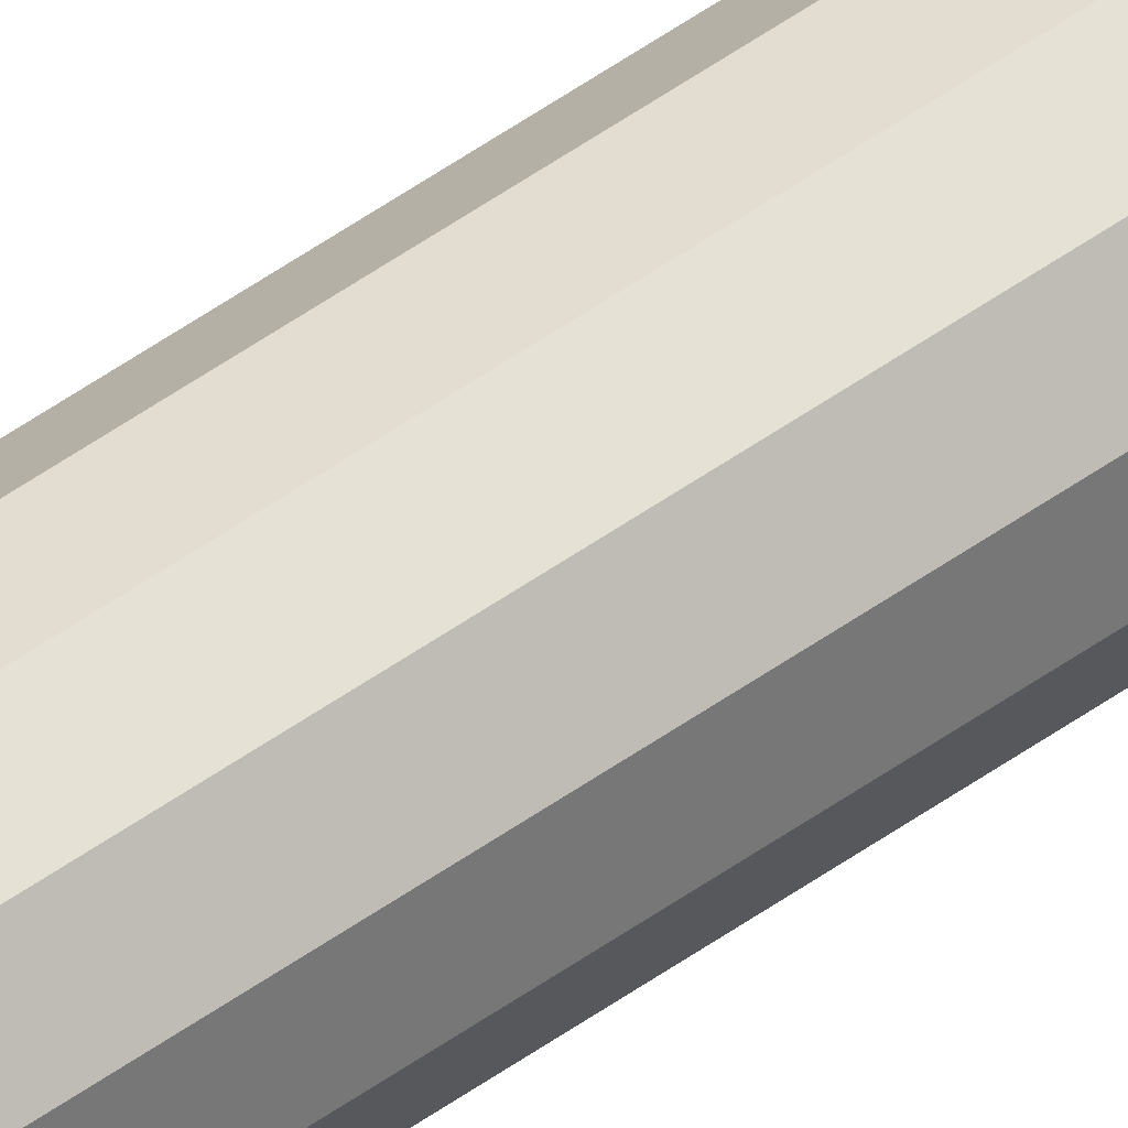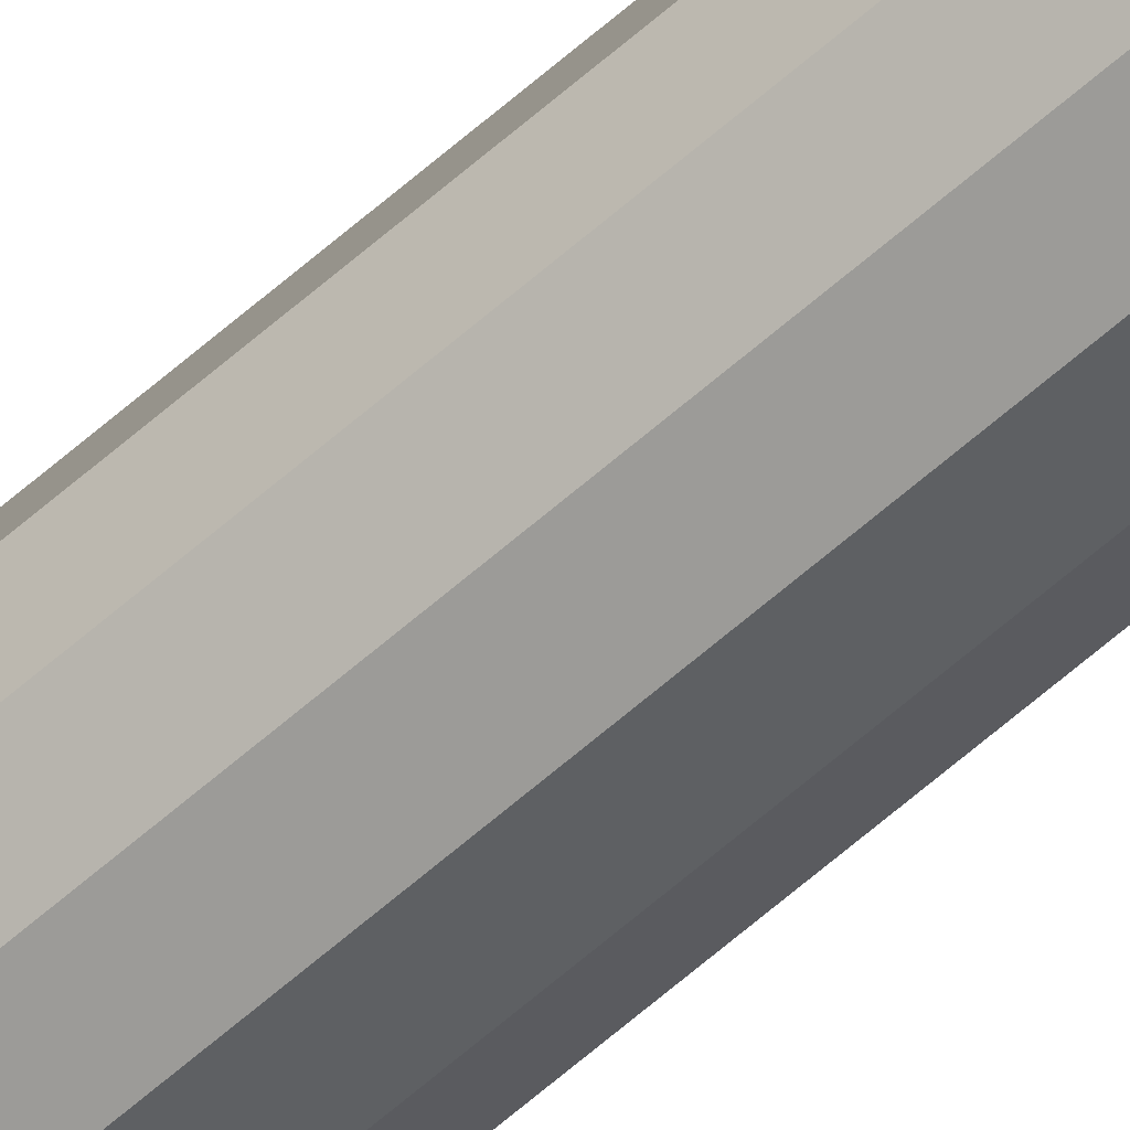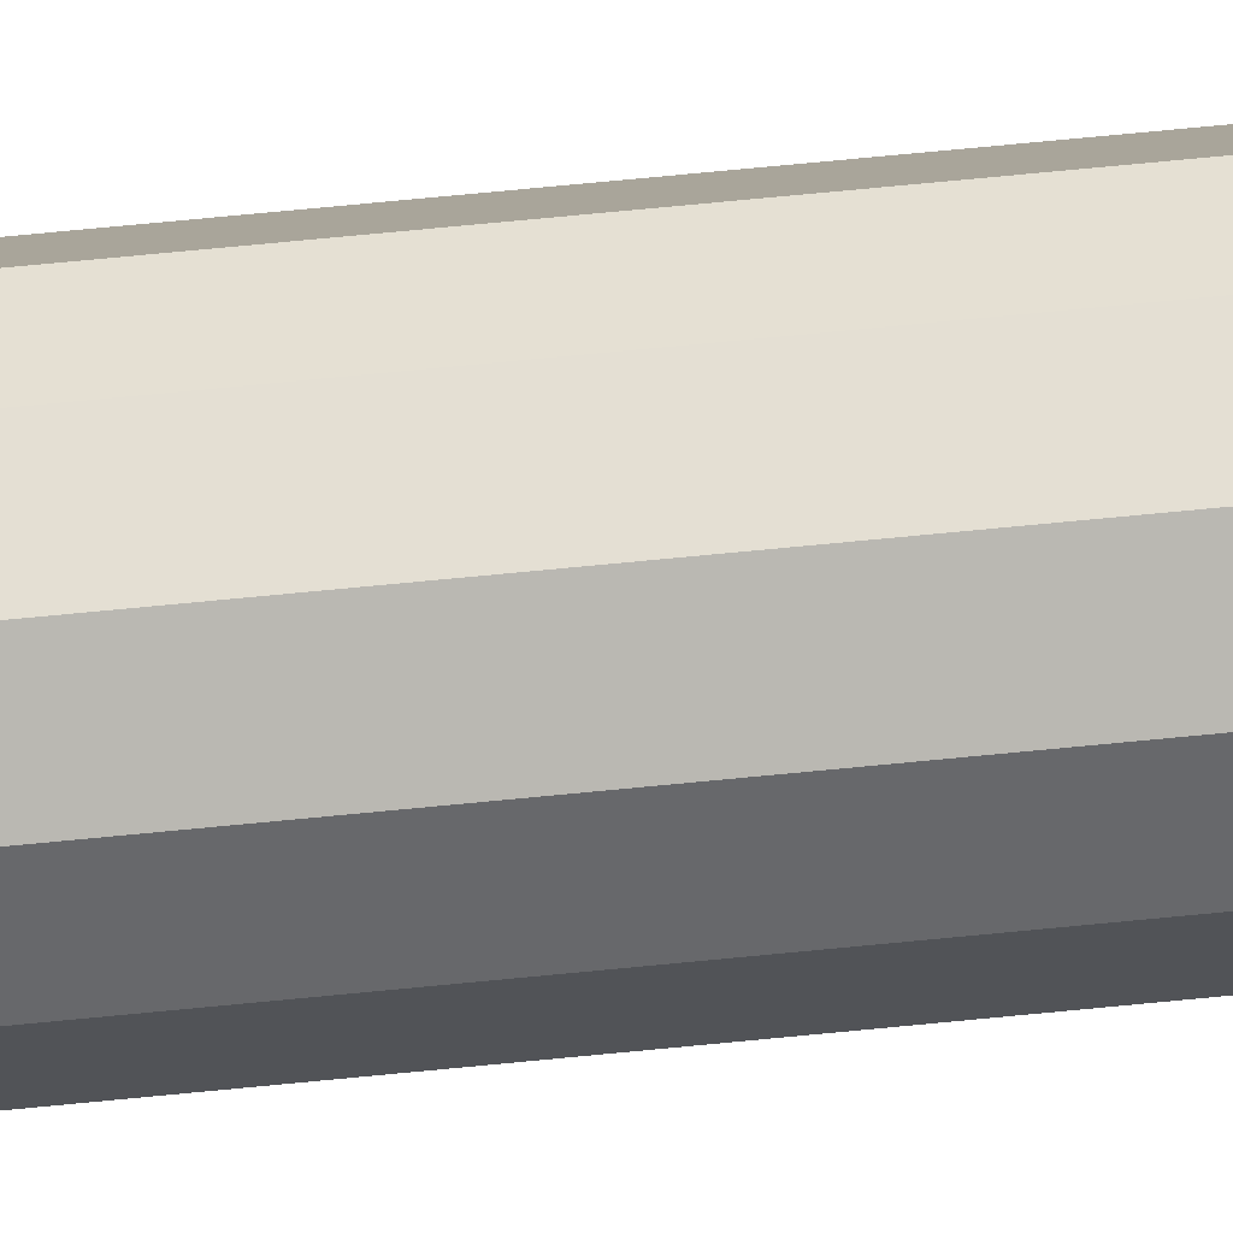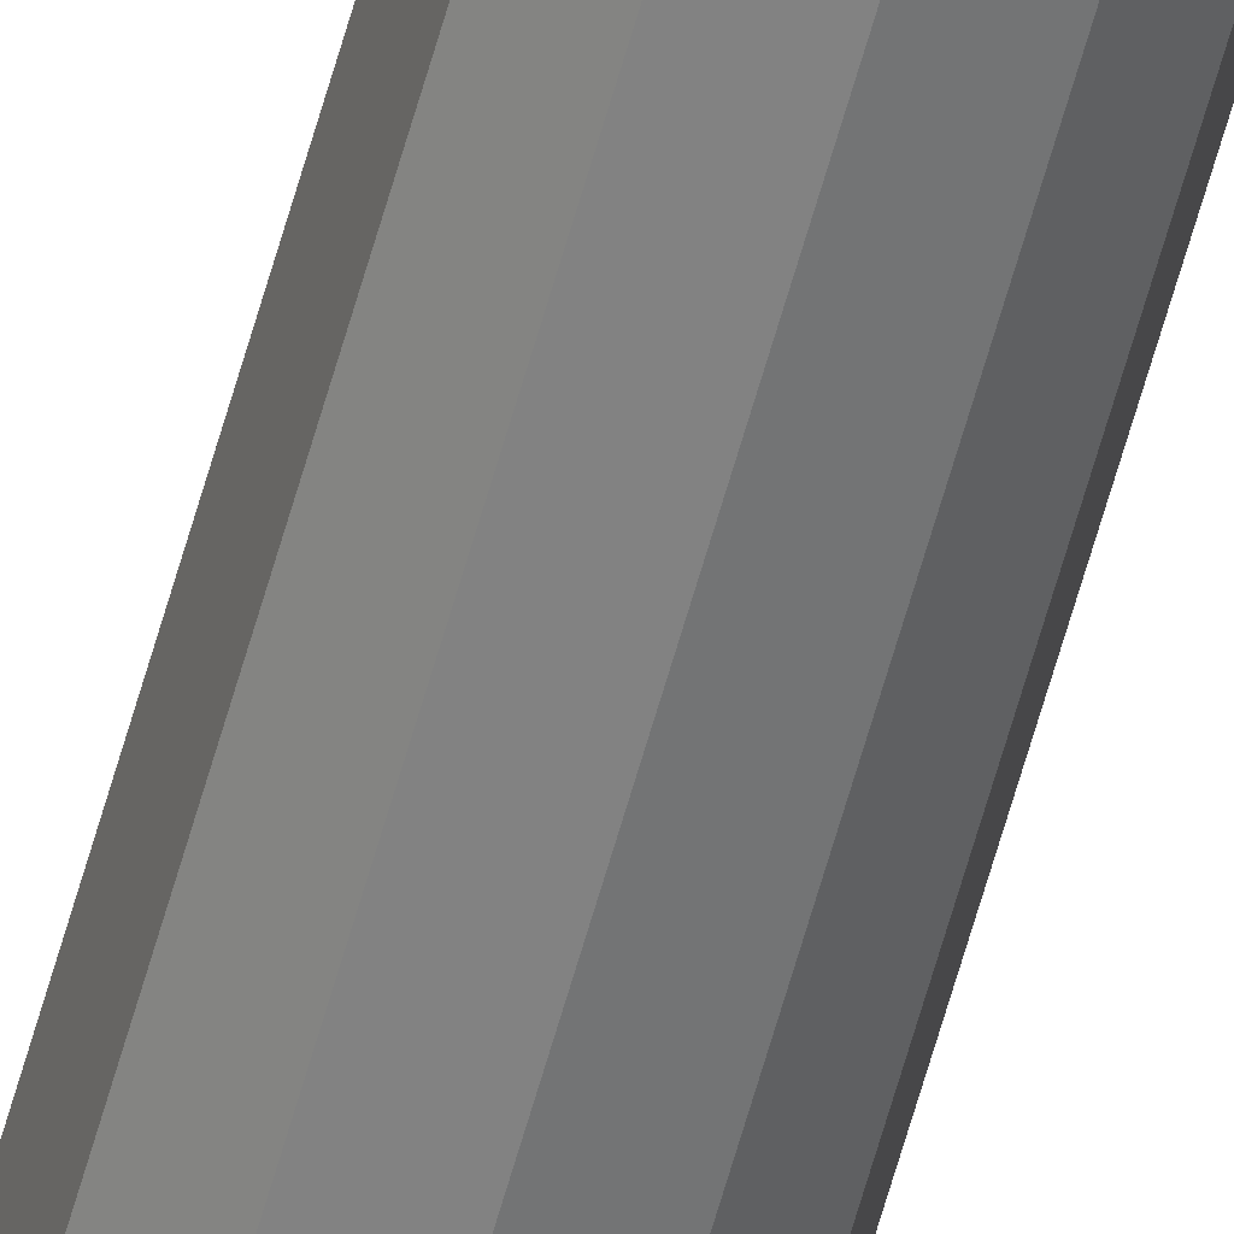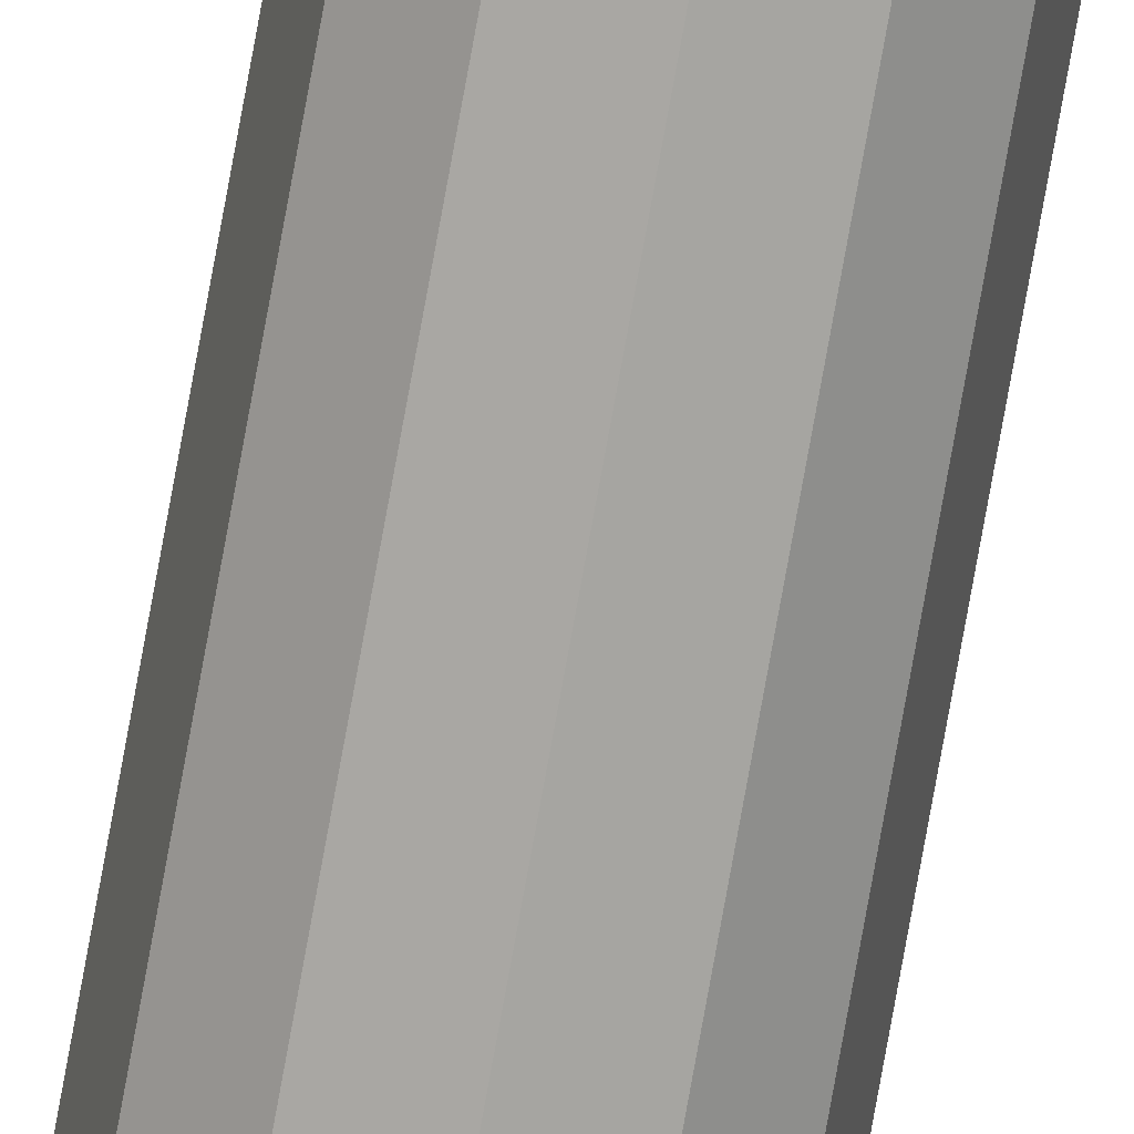
<metadata>
{"format":"obj","ext":"obj","renderer":"f3d","projection":"perspective","resolution":1024,"background":"white","views":[{"elev":53.6,"azim":-127.2,"up":"+Z"},{"elev":-60.6,"azim":-47.6,"up":"+Z"},{"elev":22.5,"azim":76.4,"up":"+Z"},{"elev":-59.9,"azim":164.8,"up":"+Z"},{"elev":-76.8,"azim":169.8,"up":"+Z"}]}
</metadata>
<code>
g pCylinder2
v 0.05196 -5.975 -0.03
v 0.05196 -5.392 -0.03
v 0.03 -5.975 -0.05196
v 0.03 -5.392 -0.05196
v 0.05196 -4.809 -0.03
v 0.03 -4.809 -0.05196
v 0.05196 -4.225 -0.03
v 0.03 -4.225 -0.05196
v 0.05196 -3.642 -0.03
v 0.03 -3.642 -0.05196
v 0.05196 -3.059 -0.03
v 0.03 -3.059 -0.05196
v 0.05196 -2.475 -0.03
v 0.03 -2.475 -0.05196
v 0.05196 -1.892 -0.03
v 0.03 -1.892 -0.05196
v 0.05196 -1.309 -0.03
v 0.03 -1.309 -0.05196
v 0.05196 -0.7252 -0.03
v 0.03 -0.7252 -0.05196
v 0.05196 -0.1419 -0.03
v 0.03 -0.1419 -0.05196
v 0.05196 0.4415 -0.03
v 0.03 0.4415 -0.05196
v 0.05196 1.025 -0.03
v 0.03 1.025 -0.05196
v 0.03 -5.975 -0.05196
v 0.03 -5.392 -0.05196
v -0 -5.975 -0.06
v -0 -5.392 -0.06
v 0.03 -4.809 -0.05196
v -0 -4.809 -0.06
v 0.03 -4.225 -0.05196
v -0 -4.225 -0.06
v 0.03 -3.642 -0.05196
v -0 -3.642 -0.06
v 0.03 -3.059 -0.05196
v -0 -3.059 -0.06
v 0.03 -2.475 -0.05196
v -0 -2.475 -0.06
v 0.03 -1.892 -0.05196
v -0 -1.892 -0.06
v 0.03 -1.309 -0.05196
v -0 -1.309 -0.06
v 0.03 -0.7252 -0.05196
v -0 -0.7252 -0.06
v 0.03 -0.1419 -0.05196
v -0 -0.1419 -0.06
v 0.03 0.4415 -0.05196
v -0 0.4415 -0.06
v 0.03 1.025 -0.05196
v -0 1.025 -0.06
v -0 -5.975 -0.06
v -0 -5.392 -0.06
v -0.03 -5.975 -0.05196
v -0.03 -5.392 -0.05196
v -0 -4.809 -0.06
v -0.03 -4.809 -0.05196
v -0 -4.225 -0.06
v -0.03 -4.225 -0.05196
v -0 -3.642 -0.06
v -0.03 -3.642 -0.05196
v -0 -3.059 -0.06
v -0.03 -3.059 -0.05196
v -0 -2.475 -0.06
v -0.03 -2.475 -0.05196
v -0 -1.892 -0.06
v -0.03 -1.892 -0.05196
v -0 -1.309 -0.06
v -0.03 -1.309 -0.05196
v -0 -0.7252 -0.06
v -0.03 -0.7252 -0.05196
v -0 -0.1419 -0.06
v -0.03 -0.1419 -0.05196
v -0 0.4415 -0.06
v -0.03 0.4415 -0.05196
v -0 1.025 -0.06
v -0.03 1.025 -0.05196
v -0.03 -5.975 -0.05196
v -0.03 -5.392 -0.05196
v -0.05196 -5.975 -0.03
v -0.05196 -5.392 -0.03
v -0.03 -4.809 -0.05196
v -0.05196 -4.809 -0.03
v -0.03 -4.225 -0.05196
v -0.05196 -4.225 -0.03
v -0.03 -3.642 -0.05196
v -0.05196 -3.642 -0.03
v -0.03 -3.059 -0.05196
v -0.05196 -3.059 -0.03
v -0.03 -2.475 -0.05196
v -0.05196 -2.475 -0.03
v -0.03 -1.892 -0.05196
v -0.05196 -1.892 -0.03
v -0.03 -1.309 -0.05196
v -0.05196 -1.309 -0.03
v -0.03 -0.7252 -0.05196
v -0.05196 -0.7252 -0.03
v -0.03 -0.1419 -0.05196
v -0.05196 -0.1419 -0.03
v -0.03 0.4415 -0.05196
v -0.05196 0.4415 -0.03
v -0.03 1.025 -0.05196
v -0.05196 1.025 -0.03
v -0.05196 -5.975 -0.03
v -0.05196 -5.392 -0.03
v -0.06 -5.975 0
v -0.06 -5.392 0
v -0.05196 -4.809 -0.03
v -0.06 -4.809 0
v -0.05196 -4.225 -0.03
v -0.06 -4.225 0
v -0.05196 -3.642 -0.03
v -0.06 -3.642 0
v -0.05196 -3.059 -0.03
v -0.06 -3.059 0
v -0.05196 -2.475 -0.03
v -0.06 -2.475 0
v -0.05196 -1.892 -0.03
v -0.06 -1.892 0
v -0.05196 -1.309 -0.03
v -0.06 -1.309 0
v -0.05196 -0.7252 -0.03
v -0.06 -0.7252 0
v -0.05196 -0.1419 -0.03
v -0.06 -0.1419 0
v -0.05196 0.4415 -0.03
v -0.06 0.4415 0
v -0.05196 1.025 -0.03
v -0.06 1.025 0
v -0.06 -5.975 0
v -0.06 -5.392 0
v -0.05196 -5.975 0.03
v -0.05196 -5.392 0.03
v -0.06 -4.809 0
v -0.05196 -4.809 0.03
v -0.06 -4.225 0
v -0.05196 -4.225 0.03
v -0.06 -3.642 0
v -0.05196 -3.642 0.03
v -0.06 -3.059 0
v -0.05196 -3.059 0.03
v -0.06 -2.475 0
v -0.05196 -2.475 0.03
v -0.06 -1.892 0
v -0.05196 -1.892 0.03
v -0.06 -1.309 0
v -0.05196 -1.309 0.03
v -0.06 -0.7252 0
v -0.05196 -0.7252 0.03
v -0.06 -0.1419 0
v -0.05196 -0.1419 0.03
v -0.06 0.4415 0
v -0.05196 0.4415 0.03
v -0.06 1.025 0
v -0.05196 1.025 0.03
v -0.05196 -5.975 0.03
v -0.05196 -5.392 0.03
v -0.03 -5.975 0.05196
v -0.03 -5.392 0.05196
v -0.05196 -4.809 0.03
v -0.03 -4.809 0.05196
v -0.05196 -4.225 0.03
v -0.03 -4.225 0.05196
v -0.05196 -3.642 0.03
v -0.03 -3.642 0.05196
v -0.05196 -3.059 0.03
v -0.03 -3.059 0.05196
v -0.05196 -2.475 0.03
v -0.03 -2.475 0.05196
v -0.05196 -1.892 0.03
v -0.03 -1.892 0.05196
v -0.05196 -1.309 0.03
v -0.03 -1.309 0.05196
v -0.05196 -0.7252 0.03
v -0.03 -0.7252 0.05196
v -0.05196 -0.1419 0.03
v -0.03 -0.1419 0.05196
v -0.05196 0.4415 0.03
v -0.03 0.4415 0.05196
v -0.05196 1.025 0.03
v -0.03 1.025 0.05196
v -0.03 -5.975 0.05196
v -0.03 -5.392 0.05196
v -0 -5.975 0.06
v -0 -5.392 0.06
v -0.03 -4.809 0.05196
v -0 -4.809 0.06
v -0.03 -4.225 0.05196
v -0 -4.225 0.06
v -0.03 -3.642 0.05196
v -0 -3.642 0.06
v -0.03 -3.059 0.05196
v -0 -3.059 0.06
v -0.03 -2.475 0.05196
v -0 -2.475 0.06
v -0.03 -1.892 0.05196
v -0 -1.892 0.06
v -0.03 -1.309 0.05196
v -0 -1.309 0.06
v -0.03 -0.7252 0.05196
v -0 -0.7252 0.06
v -0.03 -0.1419 0.05196
v -0 -0.1419 0.06
v -0.03 0.4415 0.05196
v -0 0.4415 0.06
v -0.03 1.025 0.05196
v -0 1.025 0.06
v -0 -5.975 0.06
v -0 -5.392 0.06
v 0.03 -5.975 0.05196
v 0.03 -5.392 0.05196
v -0 -4.809 0.06
v 0.03 -4.809 0.05196
v -0 -4.225 0.06
v 0.03 -4.225 0.05196
v -0 -3.642 0.06
v 0.03 -3.642 0.05196
v -0 -3.059 0.06
v 0.03 -3.059 0.05196
v -0 -2.475 0.06
v 0.03 -2.475 0.05196
v -0 -1.892 0.06
v 0.03 -1.892 0.05196
v -0 -1.309 0.06
v 0.03 -1.309 0.05196
v -0 -0.7252 0.06
v 0.03 -0.7252 0.05196
v -0 -0.1419 0.06
v 0.03 -0.1419 0.05196
v -0 0.4415 0.06
v 0.03 0.4415 0.05196
v -0 1.025 0.06
v 0.03 1.025 0.05196
v 0.03 -5.975 0.05196
v 0.03 -5.392 0.05196
v 0.05196 -5.975 0.03
v 0.05196 -5.392 0.03
v 0.03 -4.809 0.05196
v 0.05196 -4.809 0.03
v 0.03 -4.225 0.05196
v 0.05196 -4.225 0.03
v 0.03 -3.642 0.05196
v 0.05196 -3.642 0.03
v 0.03 -3.059 0.05196
v 0.05196 -3.059 0.03
v 0.03 -2.475 0.05196
v 0.05196 -2.475 0.03
v 0.03 -1.892 0.05196
v 0.05196 -1.892 0.03
v 0.03 -1.309 0.05196
v 0.05196 -1.309 0.03
v 0.03 -0.7252 0.05196
v 0.05196 -0.7252 0.03
v 0.03 -0.1419 0.05196
v 0.05196 -0.1419 0.03
v 0.03 0.4415 0.05196
v 0.05196 0.4415 0.03
v 0.03 1.025 0.05196
v 0.05196 1.025 0.03
v 0.05196 -5.975 0.03
v 0.05196 -5.392 0.03
v 0.06 -5.975 0
v 0.06 -5.392 0
v 0.05196 -4.809 0.03
v 0.06 -4.809 0
v 0.05196 -4.225 0.03
v 0.06 -4.225 0
v 0.05196 -3.642 0.03
v 0.06 -3.642 0
v 0.05196 -3.059 0.03
v 0.06 -3.059 0
v 0.05196 -2.475 0.03
v 0.06 -2.475 0
v 0.05196 -1.892 0.03
v 0.06 -1.892 0
v 0.05196 -1.309 0.03
v 0.06 -1.309 0
v 0.05196 -0.7252 0.03
v 0.06 -0.7252 0
v 0.05196 -0.1419 0.03
v 0.06 -0.1419 0
v 0.05196 0.4415 0.03
v 0.06 0.4415 0
v 0.05196 1.025 0.03
v 0.06 1.025 0
v 0.06 -5.975 0
v 0.06 -5.392 0
v 0.05196 -5.975 -0.03
v 0.05196 -5.392 -0.03
v 0.06 -4.809 0
v 0.05196 -4.809 -0.03
v 0.06 -4.225 0
v 0.05196 -4.225 -0.03
v 0.06 -3.642 0
v 0.05196 -3.642 -0.03
v 0.06 -3.059 0
v 0.05196 -3.059 -0.03
v 0.06 -2.475 0
v 0.05196 -2.475 -0.03
v 0.06 -1.892 0
v 0.05196 -1.892 -0.03
v 0.06 -1.309 0
v 0.05196 -1.309 -0.03
v 0.06 -0.7252 0
v 0.05196 -0.7252 -0.03
v 0.06 -0.1419 0
v 0.05196 -0.1419 -0.03
v 0.06 0.4415 0
v 0.05196 0.4415 -0.03
v 0.06 1.025 0
v 0.05196 1.025 -0.03
v 0.05196 1.025 0.03
v -0 1.025 0
v 0.06 1.025 0
v 0.03 1.025 0.05196
v 0.05196 1.025 -0.03
v -0 1.025 0.06
v 0.03 1.025 -0.05196
v -0.03 1.025 0.05196
v -0 1.025 -0.06
v -0.05196 1.025 0.03
v -0.03 1.025 -0.05196
v -0.06 1.025 0
v -0.05196 1.025 -0.03
v 0.06 -5.975 0
v -0 -5.975 0
v 0.05196 -5.975 0.03
v 0.05196 -5.975 -0.03
v 0.03 -5.975 0.05196
v 0.03 -5.975 -0.05196
v -0 -5.975 0.06
v -0 -5.975 -0.06
v -0.03 -5.975 0.05196
v -0.03 -5.975 -0.05196
v -0.05196 -5.975 0.03
v -0.05196 -5.975 -0.03
v -0.06 -5.975 0
g pCylinder2_0
f 3 2 1
f 3 4 2
f 4 5 2
f 4 6 5
f 6 7 5
f 6 8 7
f 8 9 7
f 8 10 9
f 10 11 9
f 10 12 11
f 12 13 11
f 12 14 13
f 14 15 13
f 14 16 15
f 16 17 15
f 16 18 17
f 18 19 17
f 18 20 19
f 20 21 19
f 20 22 21
f 22 23 21
f 22 24 23
f 24 25 23
f 24 26 25
f 29 28 27
f 29 30 28
f 30 31 28
f 30 32 31
f 32 33 31
f 32 34 33
f 34 35 33
f 34 36 35
f 36 37 35
f 36 38 37
f 38 39 37
f 38 40 39
f 40 41 39
f 40 42 41
f 42 43 41
f 42 44 43
f 44 45 43
f 44 46 45
f 46 47 45
f 46 48 47
f 48 49 47
f 48 50 49
f 50 51 49
f 50 52 51
f 55 54 53
f 55 56 54
f 56 57 54
f 56 58 57
f 58 59 57
f 58 60 59
f 60 61 59
f 60 62 61
f 62 63 61
f 62 64 63
f 64 65 63
f 64 66 65
f 66 67 65
f 66 68 67
f 68 69 67
f 68 70 69
f 70 71 69
f 70 72 71
f 72 73 71
f 72 74 73
f 74 75 73
f 74 76 75
f 76 77 75
f 76 78 77
f 81 80 79
f 81 82 80
f 82 83 80
f 82 84 83
f 84 85 83
f 84 86 85
f 86 87 85
f 86 88 87
f 88 89 87
f 88 90 89
f 90 91 89
f 90 92 91
f 92 93 91
f 92 94 93
f 94 95 93
f 94 96 95
f 96 97 95
f 96 98 97
f 98 99 97
f 98 100 99
f 100 101 99
f 100 102 101
f 102 103 101
f 102 104 103
f 107 106 105
f 107 108 106
f 108 109 106
f 108 110 109
f 110 111 109
f 110 112 111
f 112 113 111
f 112 114 113
f 114 115 113
f 114 116 115
f 116 117 115
f 116 118 117
f 118 119 117
f 118 120 119
f 120 121 119
f 120 122 121
f 122 123 121
f 122 124 123
f 124 125 123
f 124 126 125
f 126 127 125
f 126 128 127
f 128 129 127
f 128 130 129
f 133 132 131
f 133 134 132
f 134 135 132
f 134 136 135
f 136 137 135
f 136 138 137
f 138 139 137
f 138 140 139
f 140 141 139
f 140 142 141
f 142 143 141
f 142 144 143
f 144 145 143
f 144 146 145
f 146 147 145
f 146 148 147
f 148 149 147
f 148 150 149
f 150 151 149
f 150 152 151
f 152 153 151
f 152 154 153
f 154 155 153
f 154 156 155
f 159 158 157
f 159 160 158
f 160 161 158
f 160 162 161
f 162 163 161
f 162 164 163
f 164 165 163
f 164 166 165
f 166 167 165
f 166 168 167
f 168 169 167
f 168 170 169
f 170 171 169
f 170 172 171
f 172 173 171
f 172 174 173
f 174 175 173
f 174 176 175
f 176 177 175
f 176 178 177
f 178 179 177
f 178 180 179
f 180 181 179
f 180 182 181
f 185 184 183
f 185 186 184
f 186 187 184
f 186 188 187
f 188 189 187
f 188 190 189
f 190 191 189
f 190 192 191
f 192 193 191
f 192 194 193
f 194 195 193
f 194 196 195
f 196 197 195
f 196 198 197
f 198 199 197
f 198 200 199
f 200 201 199
f 200 202 201
f 202 203 201
f 202 204 203
f 204 205 203
f 204 206 205
f 206 207 205
f 206 208 207
f 211 210 209
f 211 212 210
f 212 213 210
f 212 214 213
f 214 215 213
f 214 216 215
f 216 217 215
f 216 218 217
f 218 219 217
f 218 220 219
f 220 221 219
f 220 222 221
f 222 223 221
f 222 224 223
f 224 225 223
f 224 226 225
f 226 227 225
f 226 228 227
f 228 229 227
f 228 230 229
f 230 231 229
f 230 232 231
f 232 233 231
f 232 234 233
f 237 236 235
f 237 238 236
f 238 239 236
f 238 240 239
f 240 241 239
f 240 242 241
f 242 243 241
f 242 244 243
f 244 245 243
f 244 246 245
f 246 247 245
f 246 248 247
f 248 249 247
f 248 250 249
f 250 251 249
f 250 252 251
f 252 253 251
f 252 254 253
f 254 255 253
f 254 256 255
f 256 257 255
f 256 258 257
f 258 259 257
f 258 260 259
f 263 262 261
f 263 264 262
f 264 265 262
f 264 266 265
f 266 267 265
f 266 268 267
f 268 269 267
f 268 270 269
f 270 271 269
f 270 272 271
f 272 273 271
f 272 274 273
f 274 275 273
f 274 276 275
f 276 277 275
f 276 278 277
f 278 279 277
f 278 280 279
f 280 281 279
f 280 282 281
f 282 283 281
f 282 284 283
f 284 285 283
f 284 286 285
f 289 288 287
f 289 290 288
f 290 291 288
f 290 292 291
f 292 293 291
f 292 294 293
f 294 295 293
f 294 296 295
f 296 297 295
f 296 298 297
f 298 299 297
f 298 300 299
f 300 301 299
f 300 302 301
f 302 303 301
f 302 304 303
f 304 305 303
f 304 306 305
f 306 307 305
f 306 308 307
f 308 309 307
f 308 310 309
f 310 311 309
f 310 312 311
f 315 314 313
f 313 314 316
f 317 314 315
f 316 314 318
f 319 314 317
f 318 314 320
f 321 314 319
f 320 314 322
f 323 314 321
f 322 314 324
f 325 314 323
f 324 314 325
f 328 327 326
f 326 327 329
f 330 327 328
f 329 327 331
f 332 327 330
f 331 327 333
f 334 327 332
f 333 327 335
f 336 327 334
f 335 327 337
f 338 327 336
f 337 327 338

</code>
